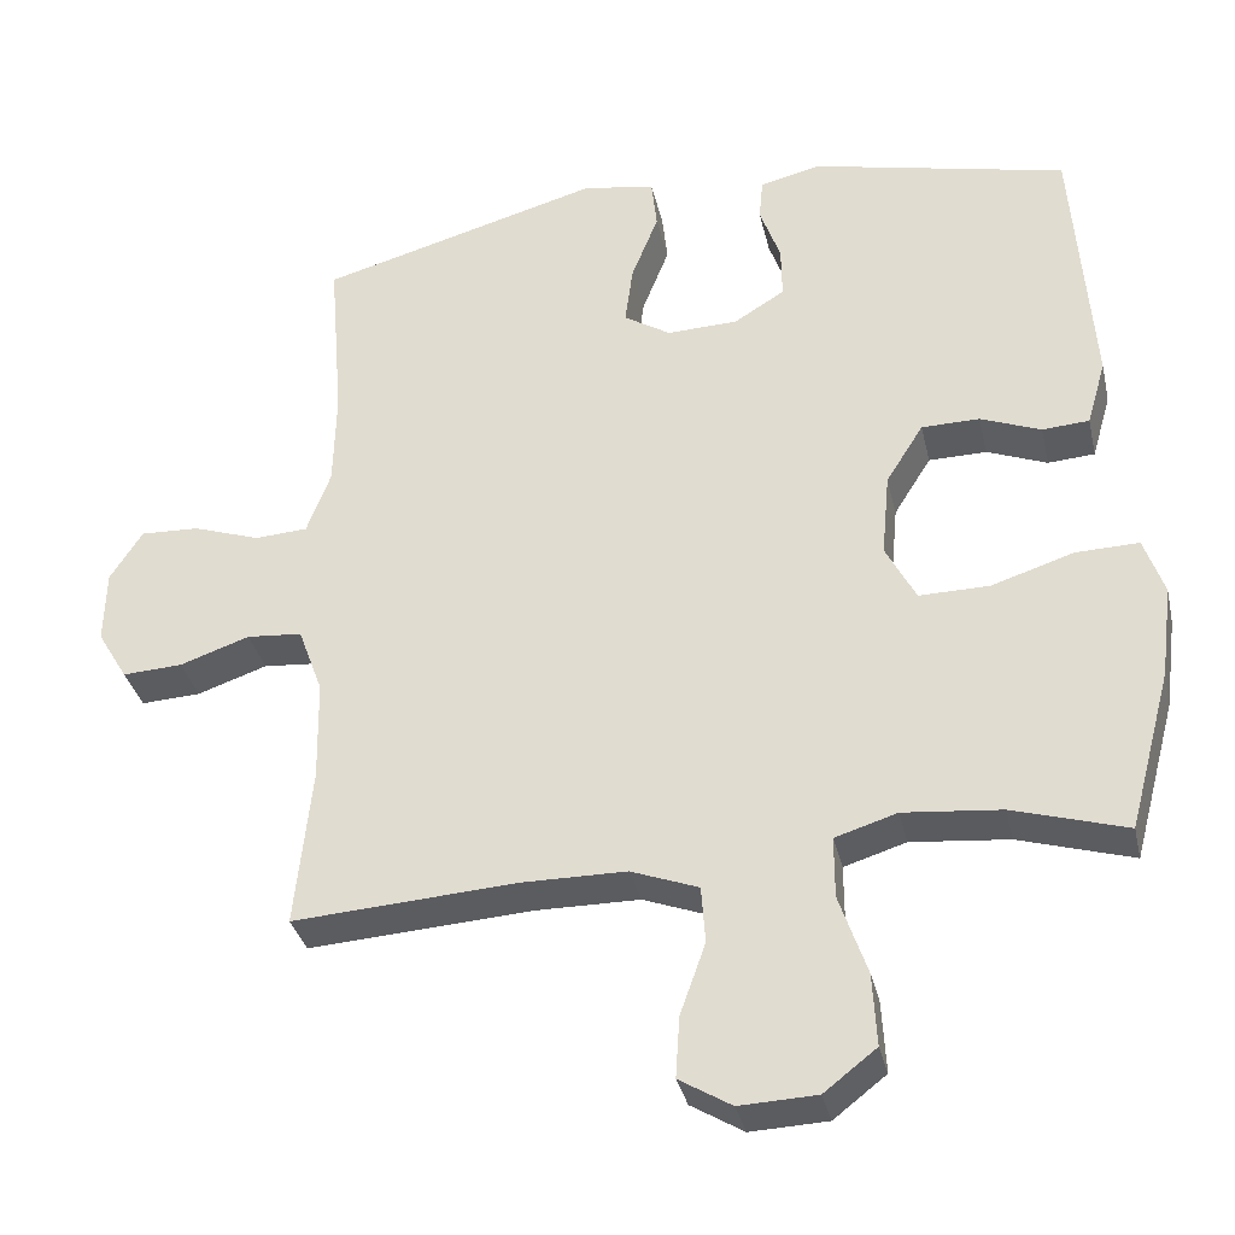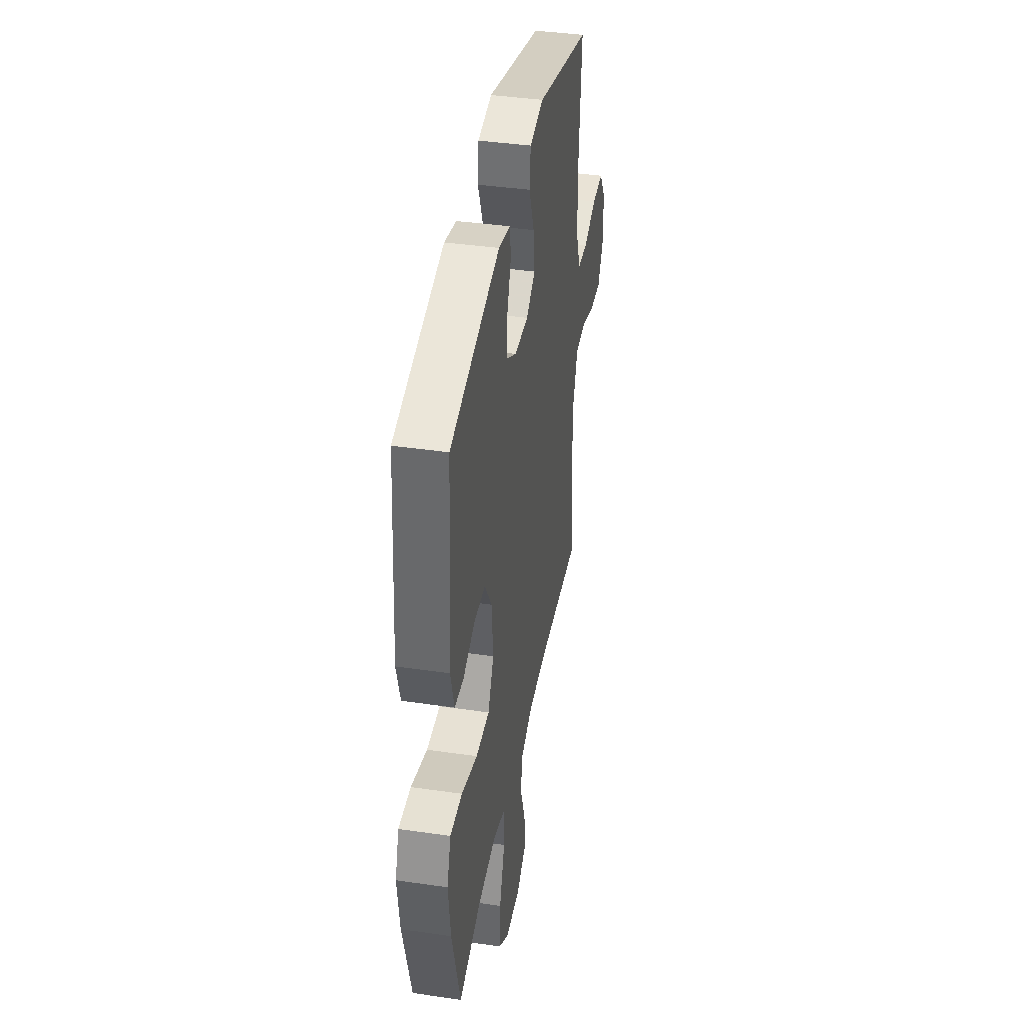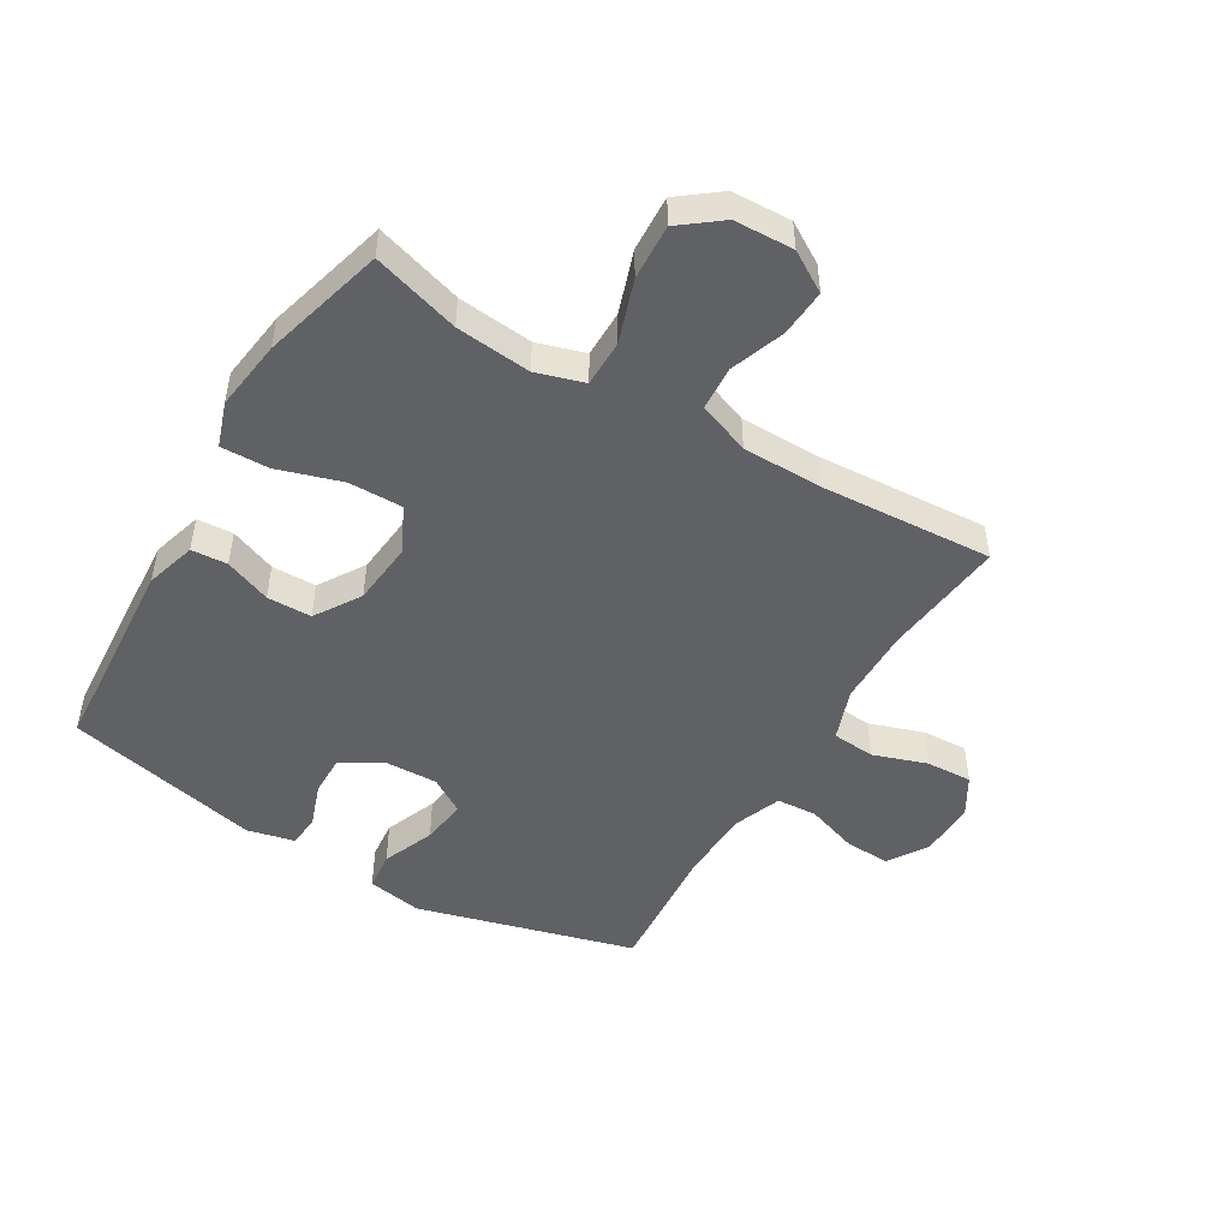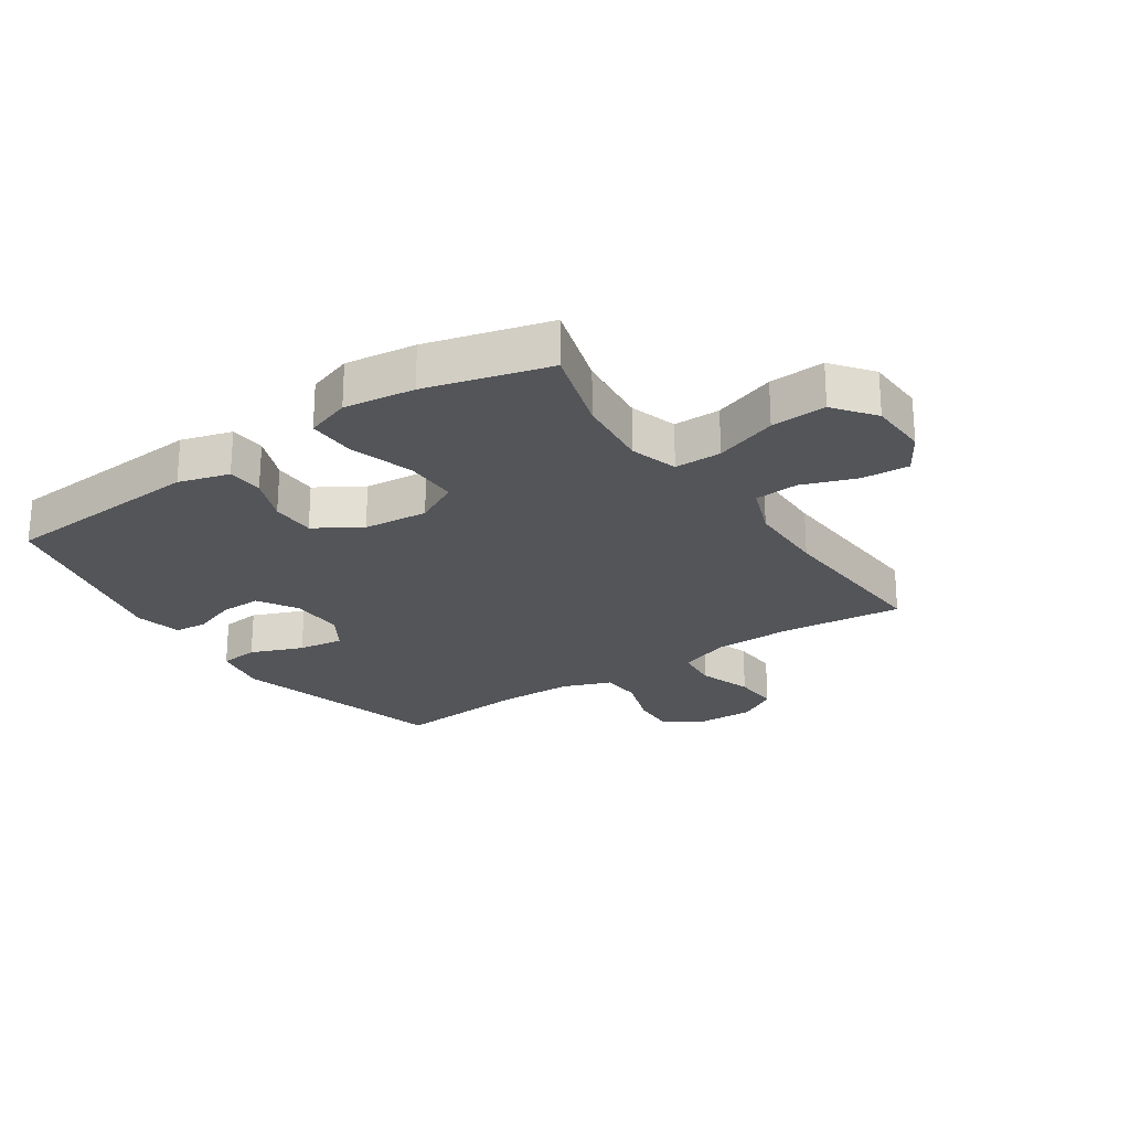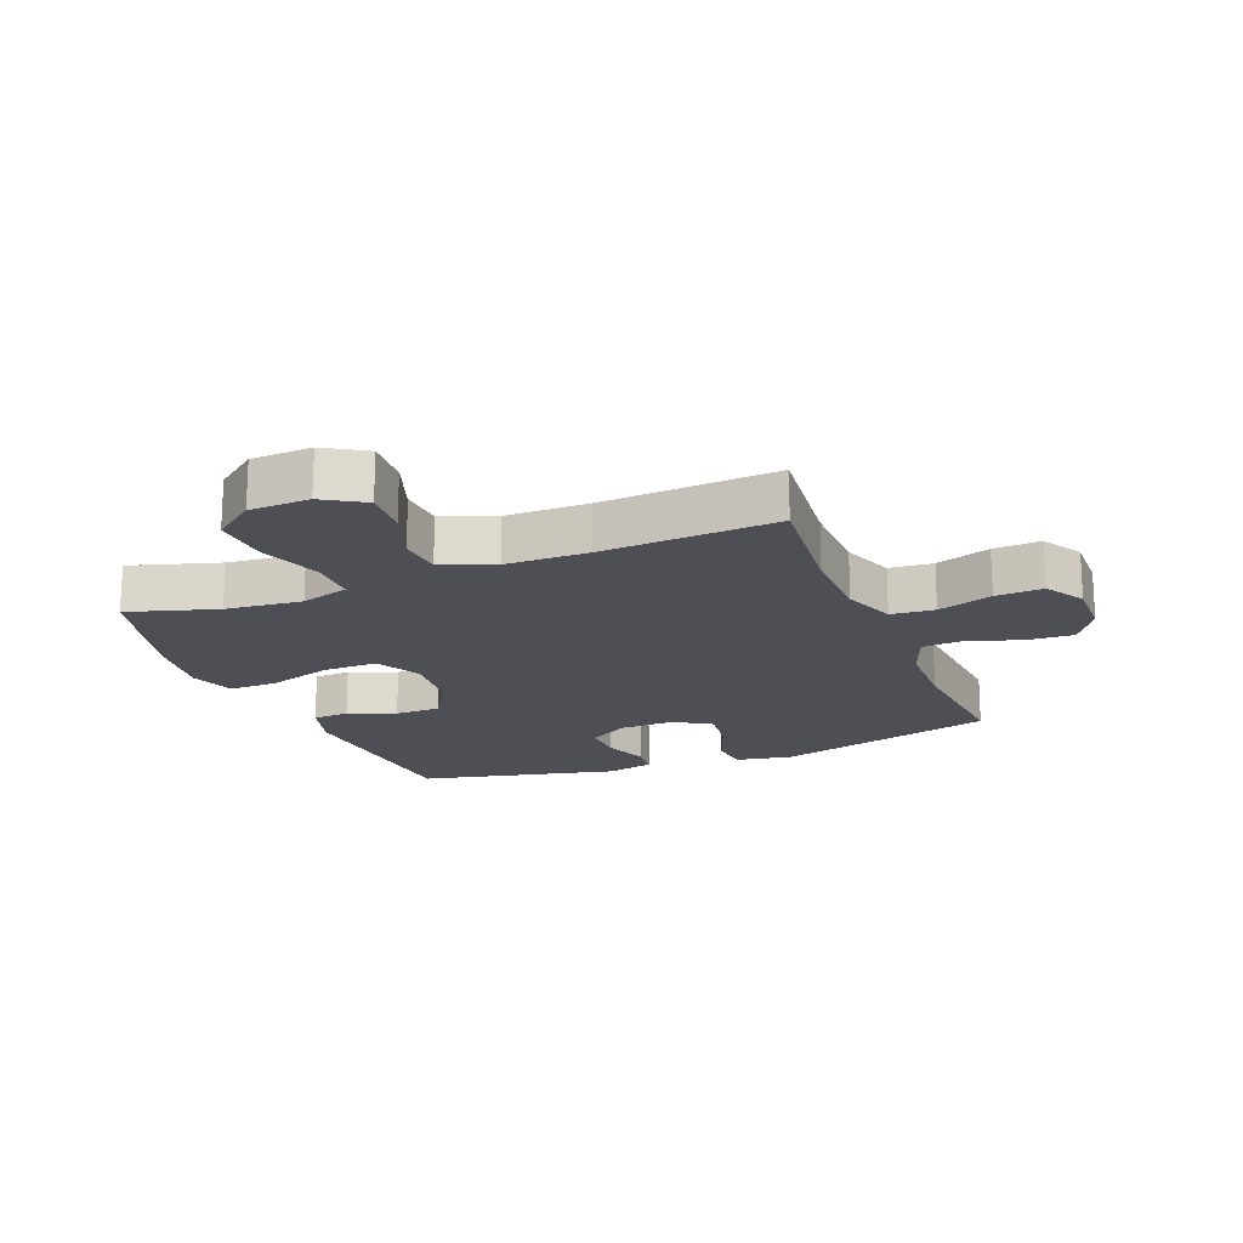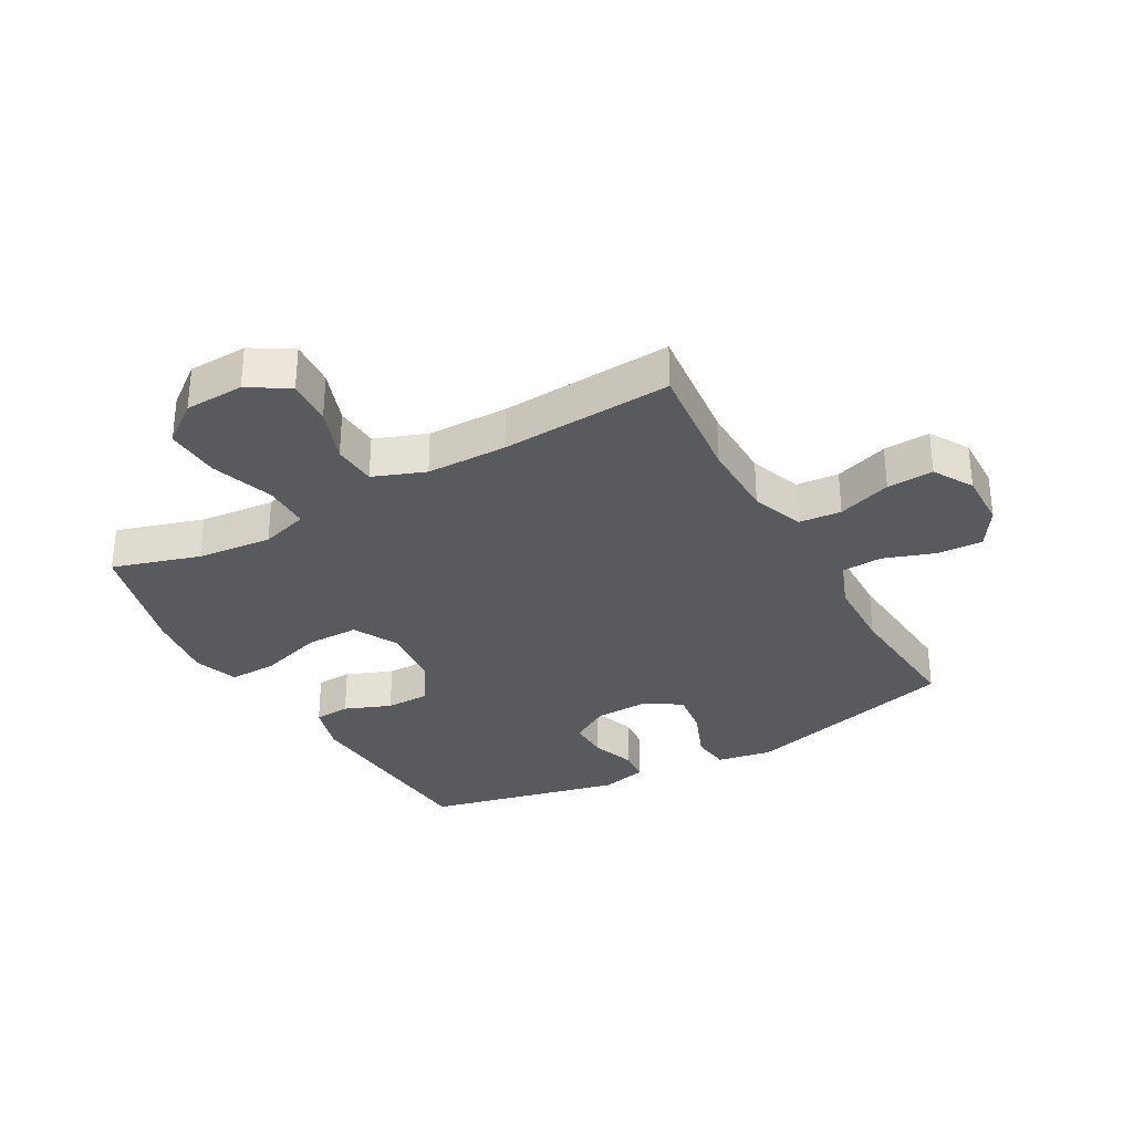
<metadata>
{"format":"obj","ext":"obj","renderer":"f3d","projection":"perspective","resolution":1024,"background":"white","views":[{"elev":-34.2,"azim":12.7,"up":"+Z"},{"elev":40.0,"azim":100.2,"up":"+Z"},{"elev":-48.5,"azim":149.1,"up":"+Y"},{"elev":-24.2,"azim":124.0,"up":"+Y"},{"elev":-18.3,"azim":-158.3,"up":"+Y"},{"elev":-31.8,"azim":-150.8,"up":"+Y"}]}
</metadata>
<code>
v -0.5 0.07 0.5
v -0.143 0.07 0.598
v -0.052 0.07 0.582
v -0.045 0.07 0.518
v -0.079 0.07 0.432
v -0.089 0.07 0.357
v -0.03 0.07 0.32
v 0.059 0.07 0.323
v 0.123 0.07 0.362
v 0.122 0.07 0.429
v 0.096 0.07 0.502
v 0.101 0.07 0.555
v 0.178 0.07 0.573
v 0.5 0.07 0.5
v 0.524 0.07 0.166
v 0.5 0.07 0.083
v 0.441 0.07 0.079
v 0.365 0.07 0.109
v 0.292 0.07 0.108
v 0.245 0.07 0.033
v 0.235 0.07 -0.073
v 0.273 0.07 -0.146
v 0.361 0.07 -0.145
v 0.465 0.07 -0.112
v 0.544 0.07 -0.11
v 0.569 0.07 -0.183
v 0.554 0.07 -0.299
v 0.5 0.07 -0.5
v 0.357 0.07 -0.457
v 0.234 0.07 -0.445
v 0.156 0.07 -0.469
v 0.156 0.07 -0.546
v 0.191 0.07 -0.648
v 0.196 0.07 -0.739
v 0.13 0.07 -0.79
v 0.033 0.07 -0.794
v -0.033 0.07 -0.754
v -0.028 0.07 -0.677
v 0.004 0.07 -0.587
v -0.001 0.07 -0.515
v -0.086 0.07 -0.483
v -0.218 0.07 -0.482
v -0.5 0.07 -0.5
v -0.479 0.07 -0.299
v -0.481 0.07 -0.171
v -0.512 0.07 -0.086
v -0.582 0.07 -0.08
v -0.67 0.07 -0.11
v -0.746 0.07 -0.114
v -0.784 0.07 -0.05
v -0.782 0.07 0.043
v -0.741 0.07 0.107
v -0.667 0.07 0.104
v -0.582 0.07 0.075
v -0.515 0.07 0.079
v -0.485 0.07 0.159
v -0.482 0.07 0.281
v -0.5 0 0.5
v -0.143 0 0.598
v -0.052 0 0.582
v -0.045 0 0.518
v -0.079 0 0.432
v -0.089 0 0.357
v -0.03 0 0.32
v 0.059 0 0.323
v 0.123 0 0.362
v 0.122 0 0.429
v 0.096 0 0.502
v 0.101 0 0.555
v 0.178 0 0.573
v 0.5 0 0.5
v 0.524 0 0.166
v 0.5 0 0.083
v 0.441 0 0.079
v 0.365 0 0.109
v 0.292 0 0.108
v 0.245 0 0.033
v 0.235 0 -0.073
v 0.273 0 -0.146
v 0.361 0 -0.145
v 0.465 0 -0.112
v 0.544 0 -0.11
v 0.569 0 -0.183
v 0.554 0 -0.299
v 0.5 0 -0.5
v 0.357 0 -0.457
v 0.234 0 -0.445
v 0.156 0 -0.469
v 0.156 0 -0.546
v 0.191 0 -0.648
v 0.196 0 -0.739
v 0.13 0 -0.79
v 0.033 0 -0.794
v -0.033 0 -0.754
v -0.028 0 -0.677
v 0.004 0 -0.587
v -0.001 0 -0.515
v -0.086 0 -0.483
v -0.218 0 -0.482
v -0.5 0 -0.5
v -0.479 0 -0.299
v -0.481 0 -0.171
v -0.512 0 -0.086
v -0.582 0 -0.08
v -0.67 0 -0.11
v -0.746 0 -0.114
v -0.784 0 -0.05
v -0.782 0 0.043
v -0.741 0 0.107
v -0.667 0 0.104
v -0.582 0 0.075
v -0.515 0 0.079
v -0.485 0 0.159
v -0.482 0 0.281
f 52 53 54
f 51 52 54
f 50 51 54
f 49 50 54
f 48 49 54
f 47 48 54
f 46 47 54 55
f 45 46 55 56
f 42 43 44
f 45 56 57
f 44 45 57
f 42 44 57
f 41 42 57
f 37 38 39
f 36 37 39
f 35 36 39
f 34 35 39
f 33 34 39
f 32 33 39
f 31 32 39 40
f 41 57 1
f 40 41 1
f 31 40 1
f 30 31 1
f 27 28 29
f 26 27 29
f 25 26 29
f 24 25 29
f 23 24 29
f 16 17 18
f 15 16 18
f 14 15 18
f 13 14 18
f 12 13 18
f 11 12 18
f 10 11 18
f 9 10 18 19
f 8 9 19 20
f 3 4 5
f 2 3 5
f 1 2 5
f 1 5 6
f 30 1 6 7
f 22 23 29 30
f 21 22 30 7
f 7 8 20 21
f 111 110 109
f 111 109 108
f 111 108 107
f 111 107 106
f 111 106 105
f 111 105 104
f 112 111 104 103
f 113 112 103 102
f 101 100 99
f 114 113 102
f 114 102 101
f 114 101 99
f 114 99 98
f 96 95 94
f 96 94 93
f 96 93 92
f 96 92 91
f 96 91 90
f 96 90 89
f 97 96 89 88
f 58 114 98
f 58 98 97
f 58 97 88
f 58 88 87
f 86 85 84
f 86 84 83
f 86 83 82
f 86 82 81
f 86 81 80
f 75 74 73
f 75 73 72
f 75 72 71
f 75 71 70
f 75 70 69
f 75 69 68
f 75 68 67
f 76 75 67 66
f 77 76 66 65
f 62 61 60
f 62 60 59
f 62 59 58
f 63 62 58
f 64 63 58 87
f 87 86 80 79
f 64 87 79 78
f 78 77 65 64
f 1 58 59 2
f 2 59 60 3
f 3 60 61 4
f 4 61 62 5
f 5 62 63 6
f 6 63 64 7
f 7 64 65 8
f 8 65 66 9
f 9 66 67 10
f 10 67 68 11
f 11 68 69 12
f 12 69 70 13
f 13 70 71 14
f 14 71 72 15
f 15 72 73 16
f 16 73 74 17
f 17 74 75 18
f 18 75 76 19
f 19 76 77 20
f 20 77 78 21
f 21 78 79 22
f 22 79 80 23
f 23 80 81 24
f 24 81 82 25
f 25 82 83 26
f 26 83 84 27
f 27 84 85 28
f 28 85 86 29
f 29 86 87 30
f 30 87 88 31
f 31 88 89 32
f 32 89 90 33
f 33 90 91 34
f 34 91 92 35
f 35 92 93 36
f 36 93 94 37
f 37 94 95 38
f 38 95 96 39
f 39 96 97 40
f 40 97 98 41
f 41 98 99 42
f 42 99 100 43
f 43 100 101 44
f 44 101 102 45
f 45 102 103 46
f 46 103 104 47
f 47 104 105 48
f 48 105 106 49
f 49 106 107 50
f 50 107 108 51
f 51 108 109 52
f 52 109 110 53
f 53 110 111 54
f 54 111 112 55
f 55 112 113 56
f 56 113 114 57
f 57 114 58 1

</code>
